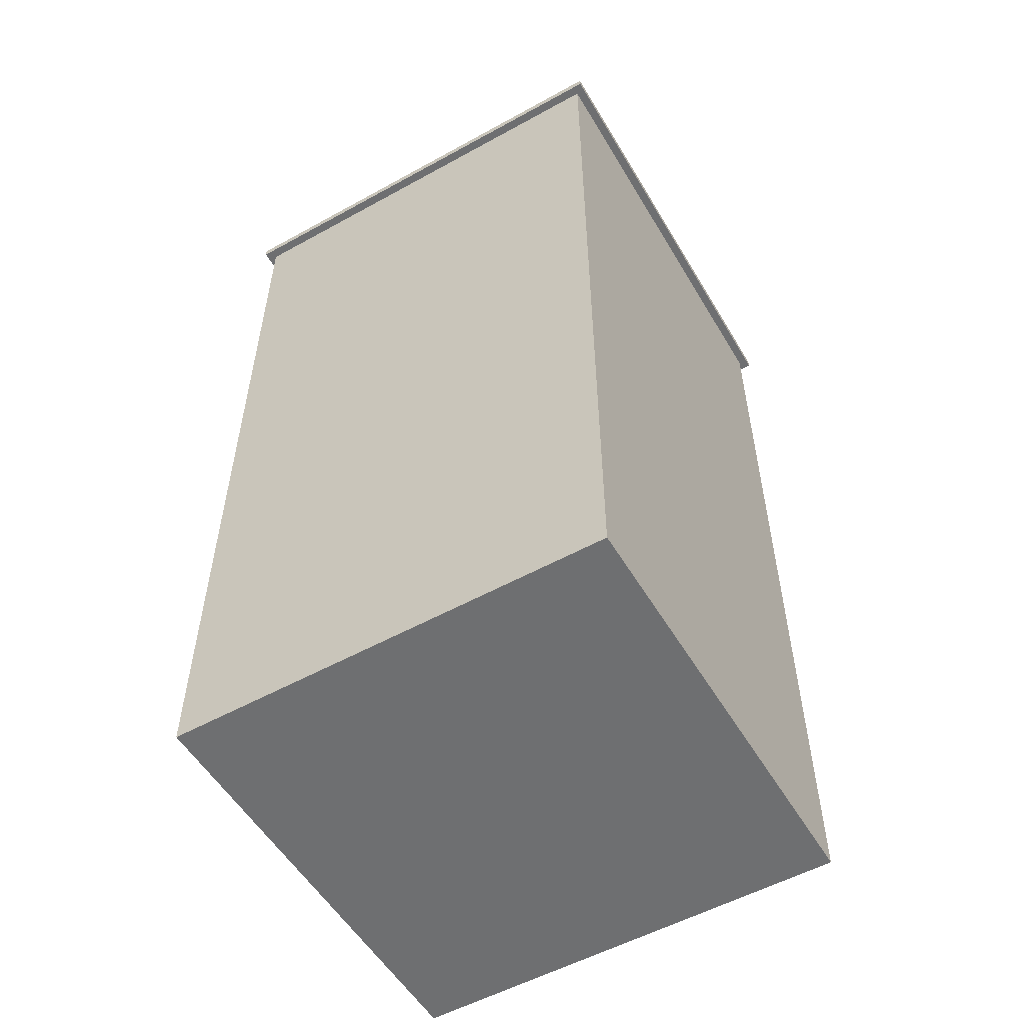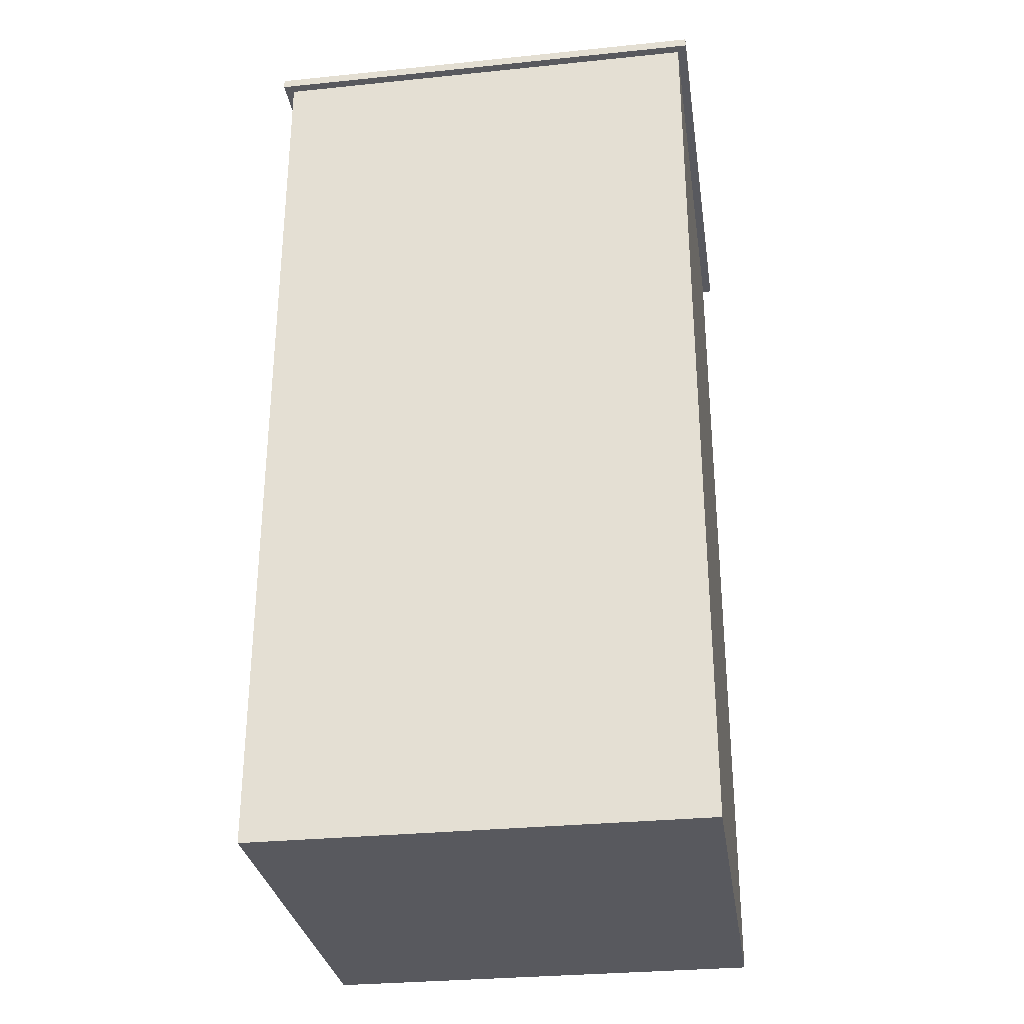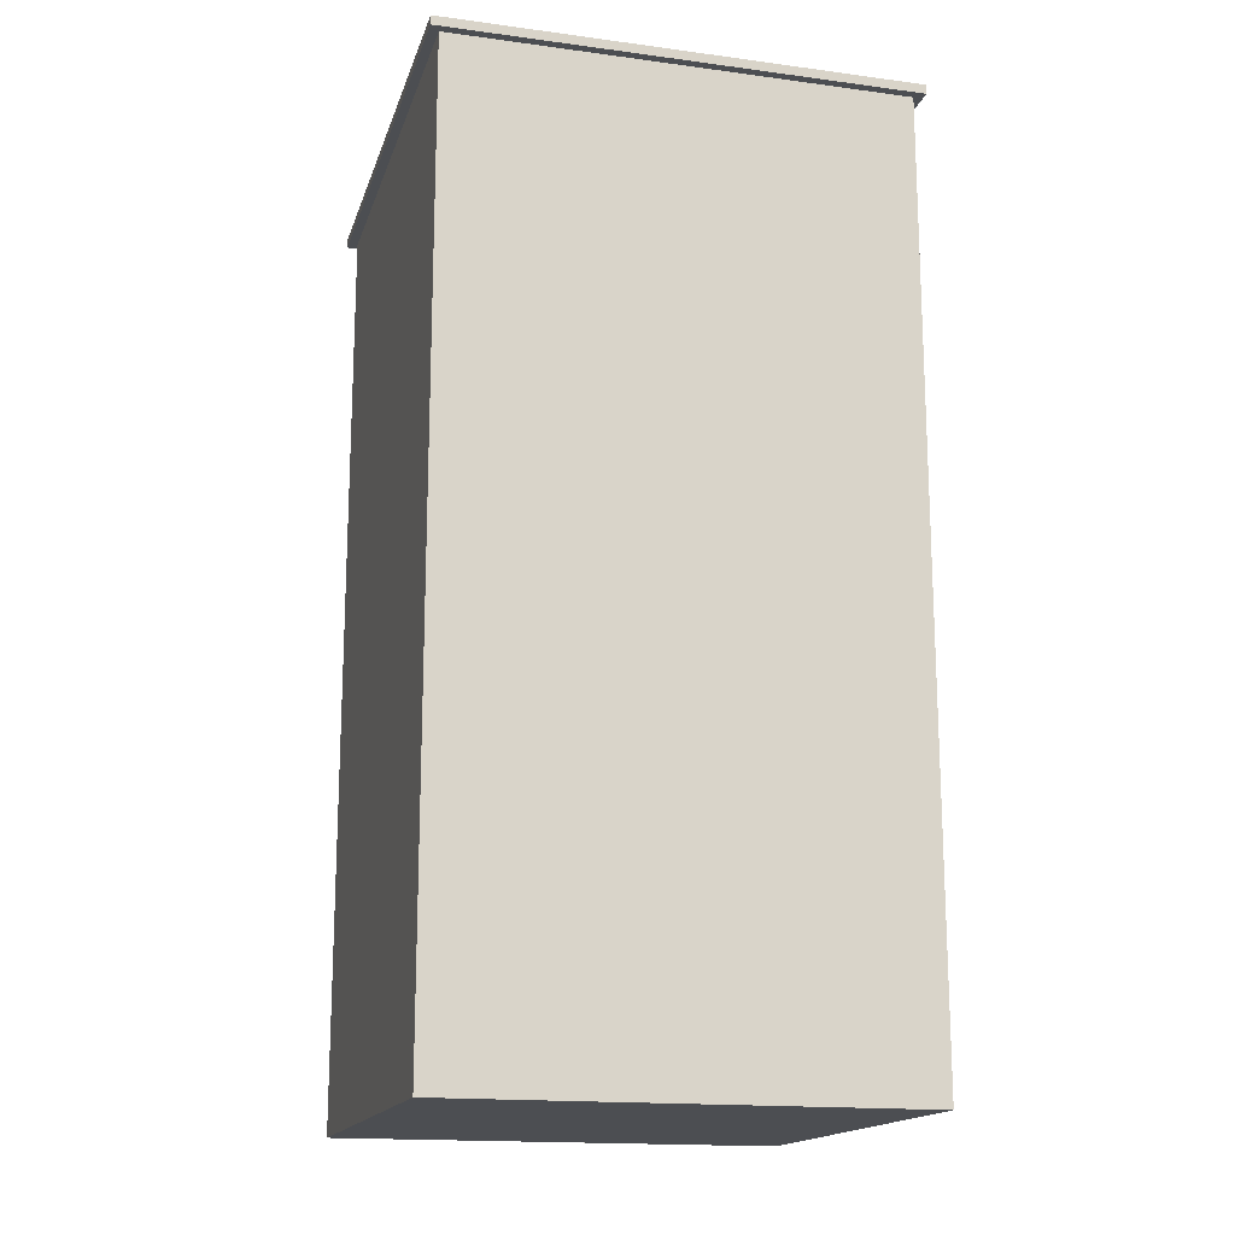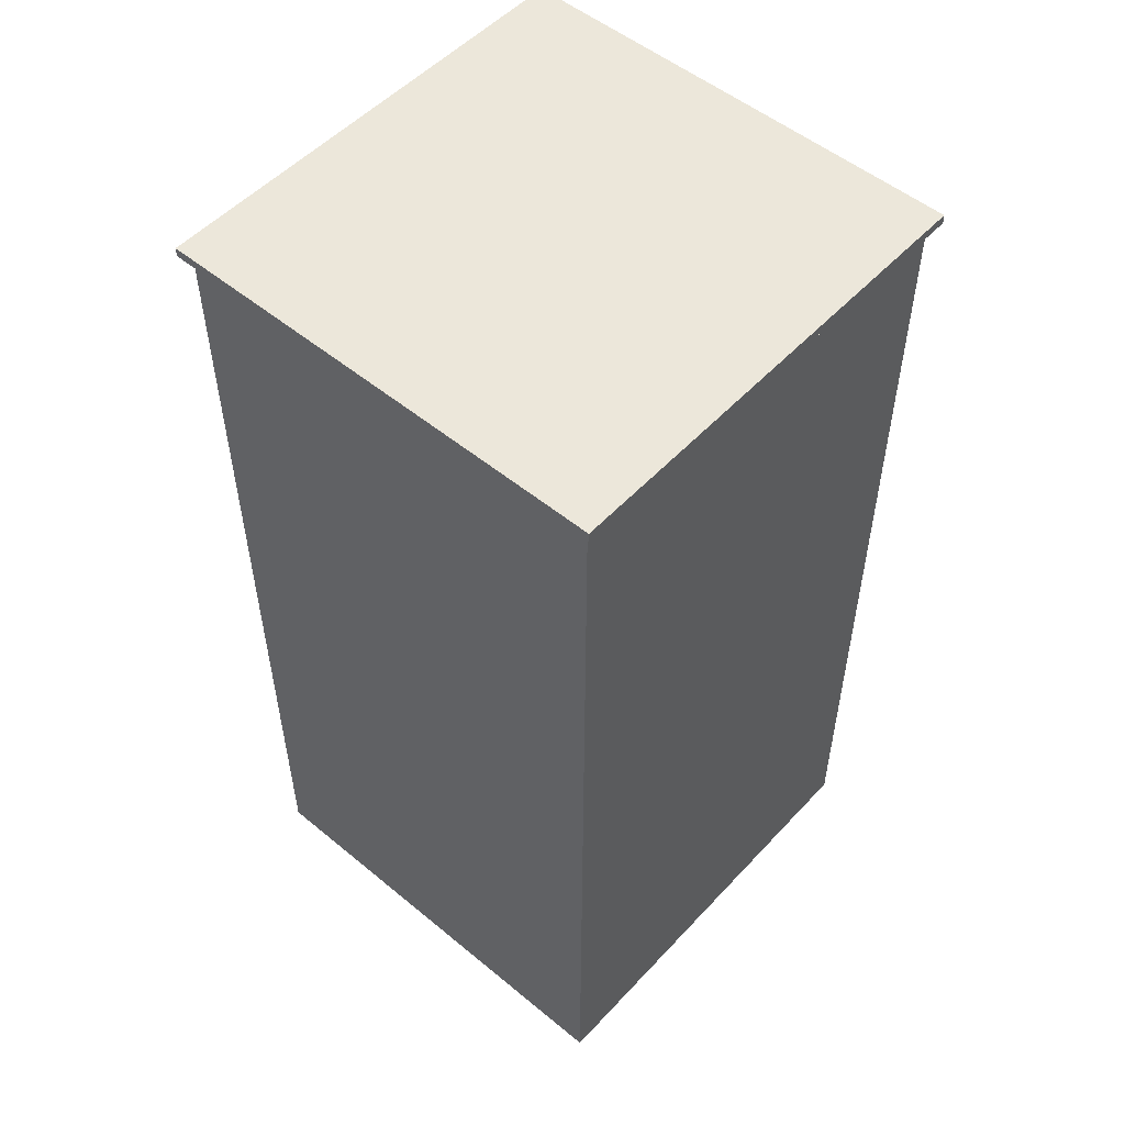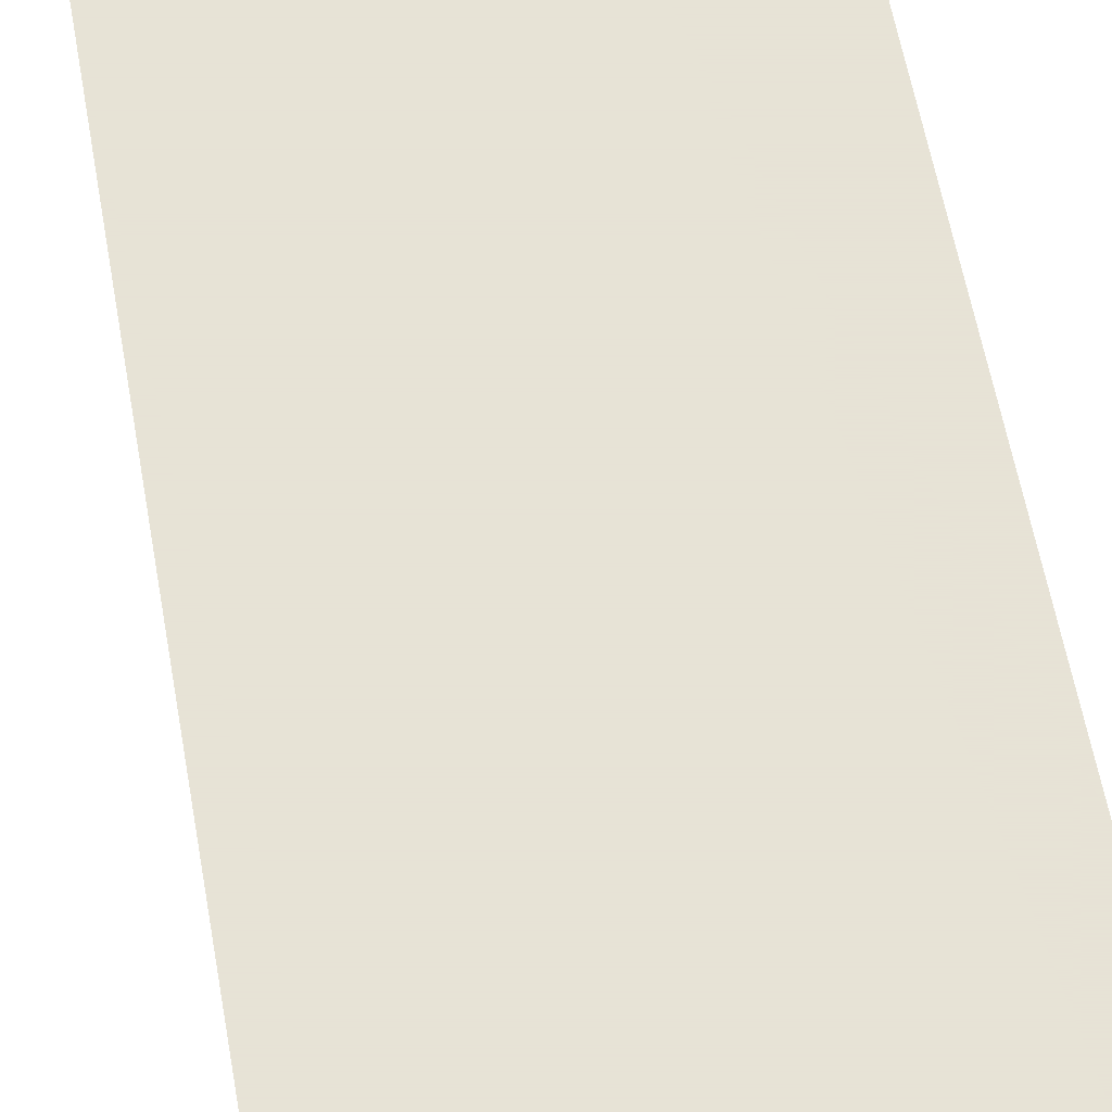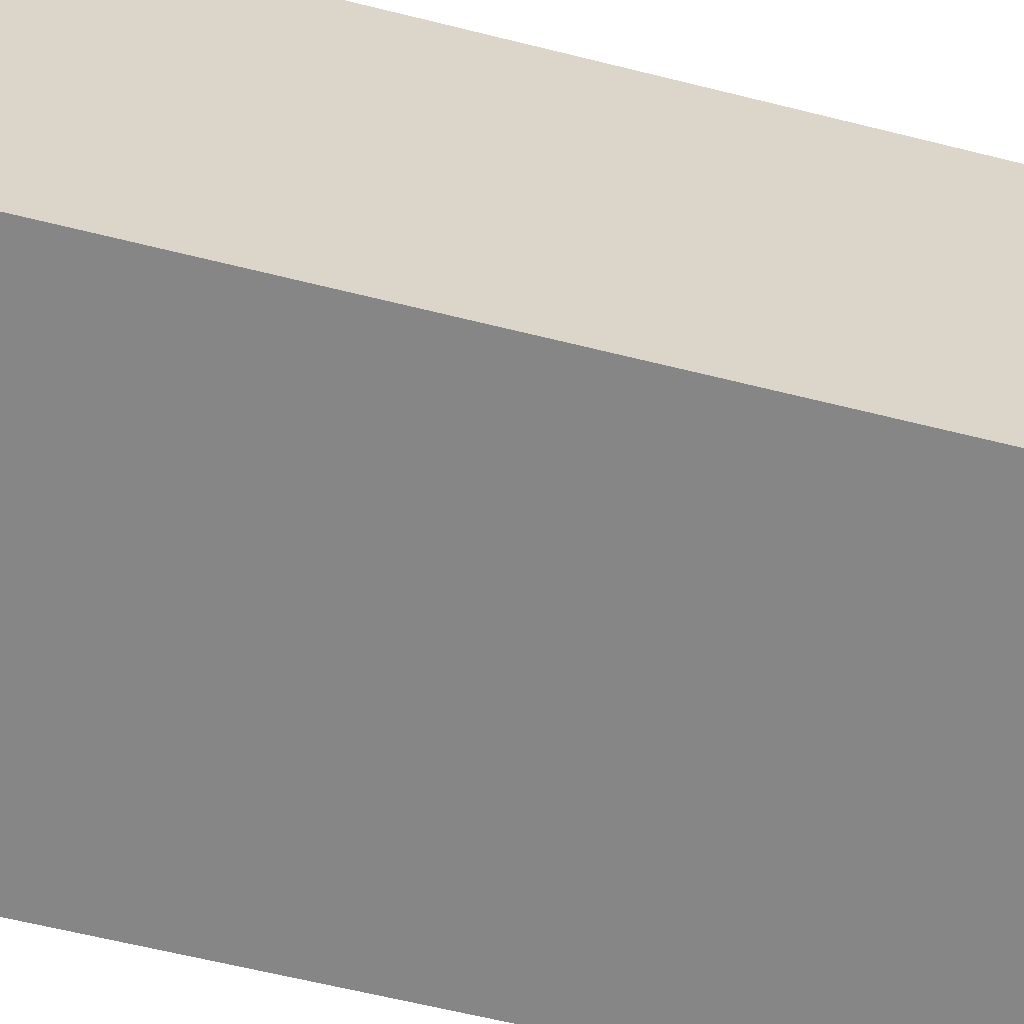
<metadata>
{"format":"obj","ext":"obj","renderer":"f3d","projection":"perspective","resolution":1024,"background":"white","views":[{"elev":-54.5,"azim":30.3,"up":"+Y"},{"elev":-30.4,"azim":98.4,"up":"+Y"},{"elev":-16.5,"azim":-105.2,"up":"+Y"},{"elev":52.6,"azim":-138.5,"up":"+Y"},{"elev":62.8,"azim":169.6,"up":"+Z"},{"elev":-62.0,"azim":75.7,"up":"+Z"}]}
</metadata>
<code>
v 1.25 5 -1.25
v 1.25 4.95 -1.25
v -1.25 4.95 -1.25
v -1.25 5 -1.25
v -1.25 5 1.25
v -1.25 4.95 1.25
v 1.25 4.95 1.25
v 1.25 5 1.25
v 1.2 4.95 -1.2
v 1.2 0 -1.2
v -1.2 0 -1.2
v -1.2 4.95 -1.2
v -1.2 4.95 1.2
v -1.2 0 1.2
v 1.2 0 1.2
v 1.2 4.95 1.2
g Ground
f 2 4 1
f 2 3 4
f 6 8 5
f 6 7 8
f 3 5 4
f 3 6 5
f 7 1 8
f 7 2 1
f 4 5 1
f 5 8 1
f 6 3 7
f 3 2 7
g Bar
f 10 12 9
f 10 11 12
f 14 16 13
f 14 15 16
f 11 13 12
f 11 14 13
f 15 9 16
f 15 10 9
f 12 13 9
f 13 16 9
f 14 11 15
f 11 10 15

</code>
